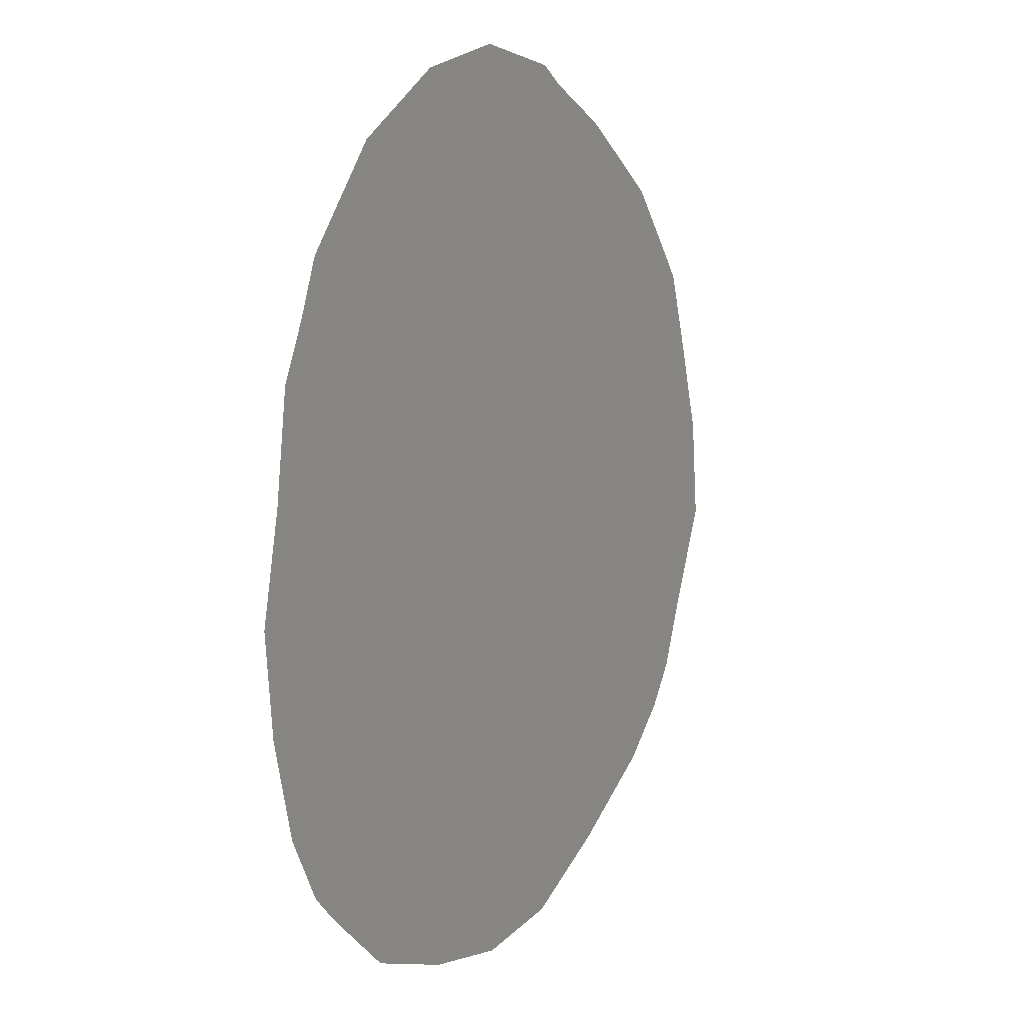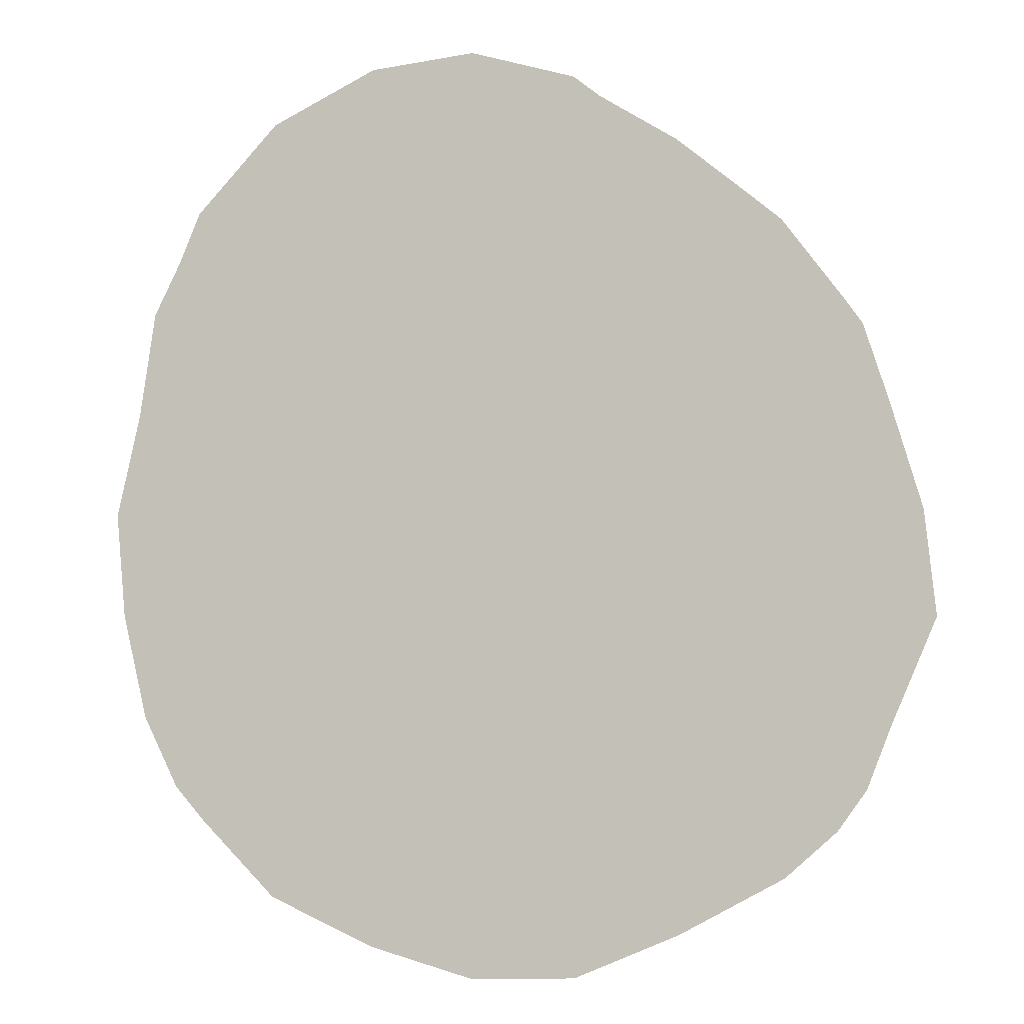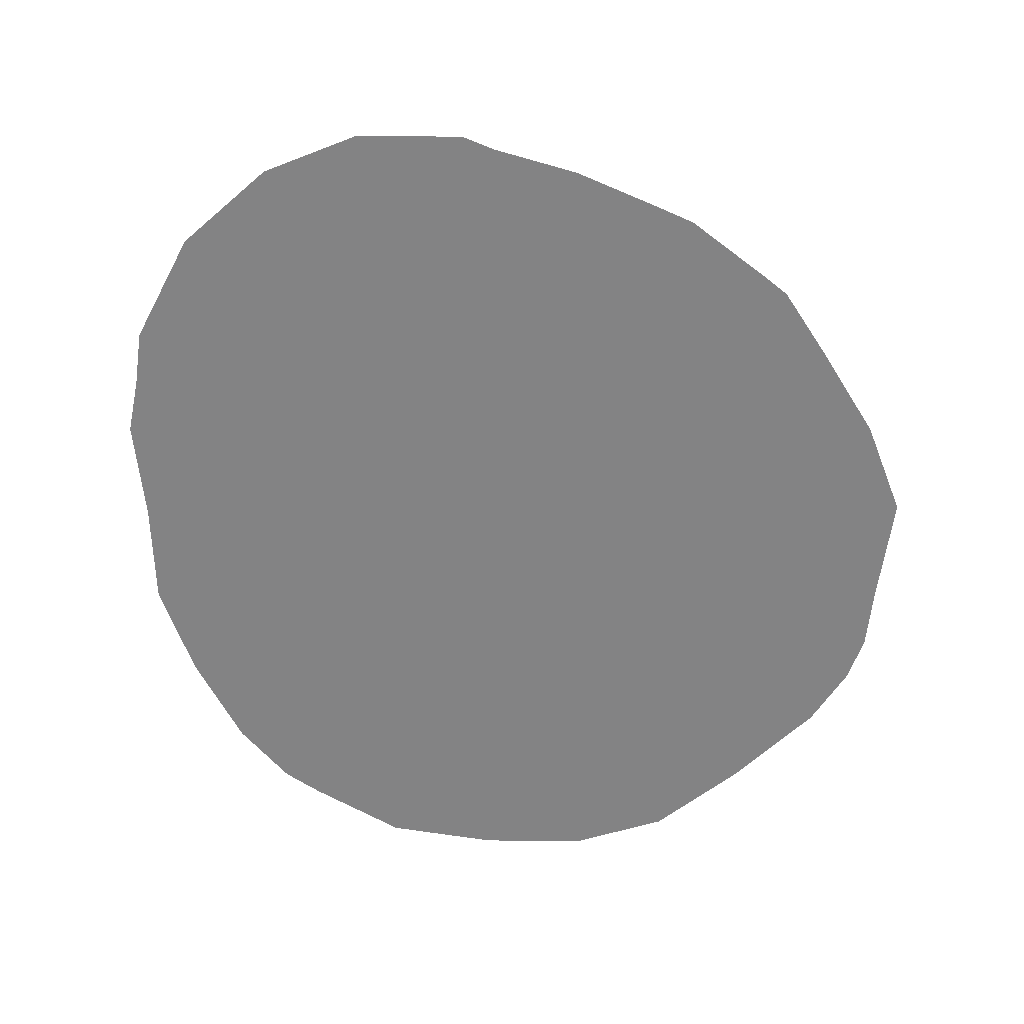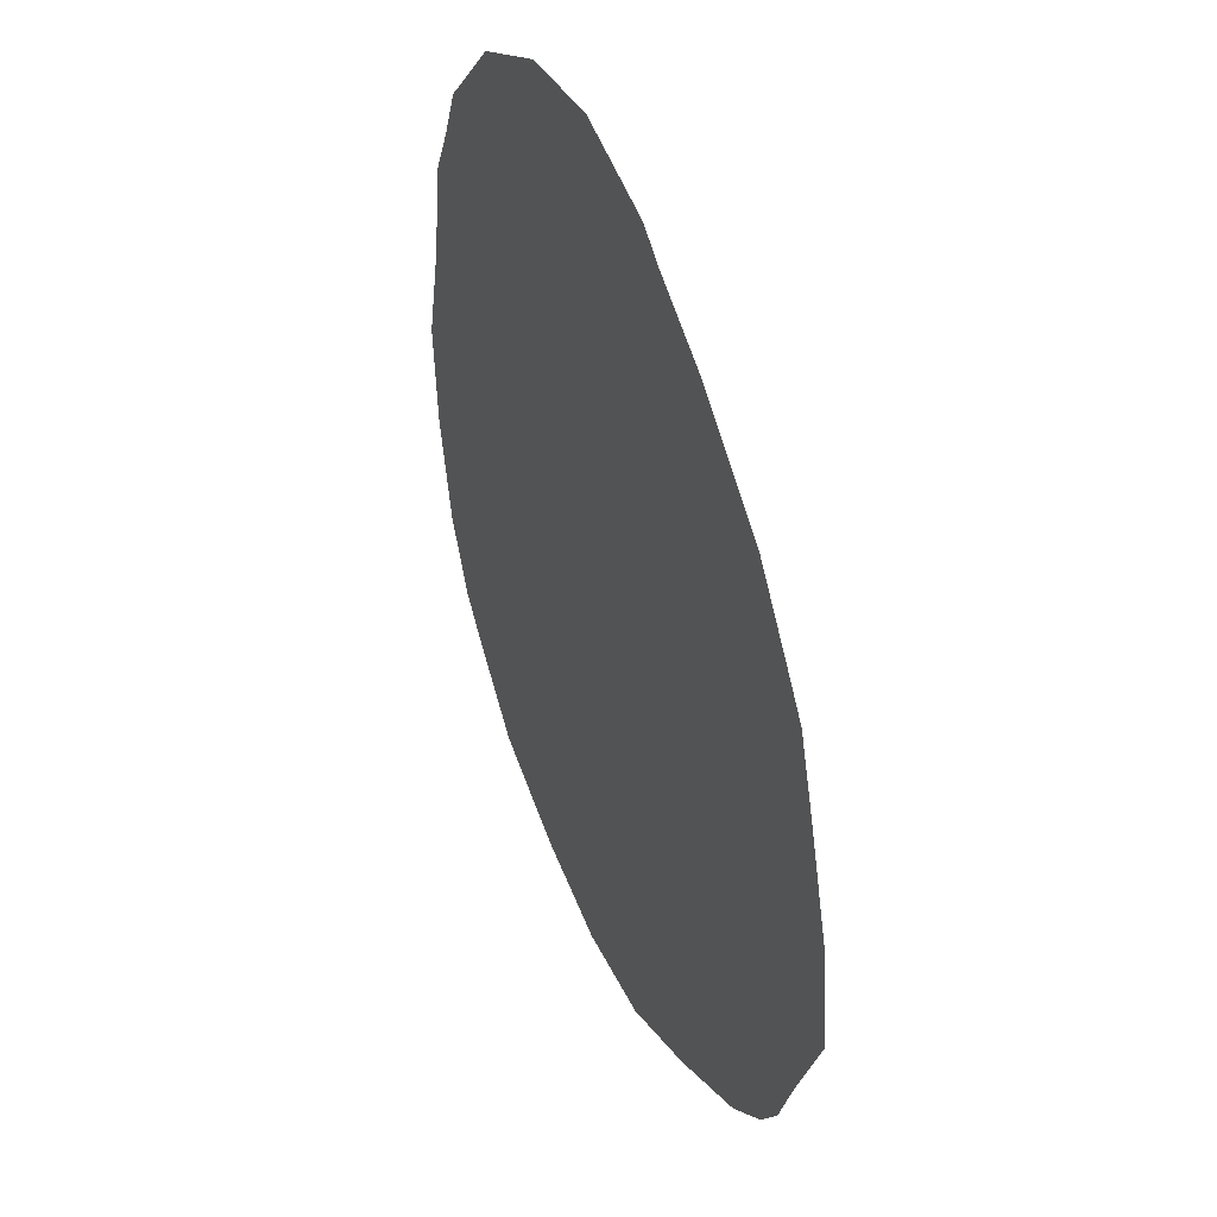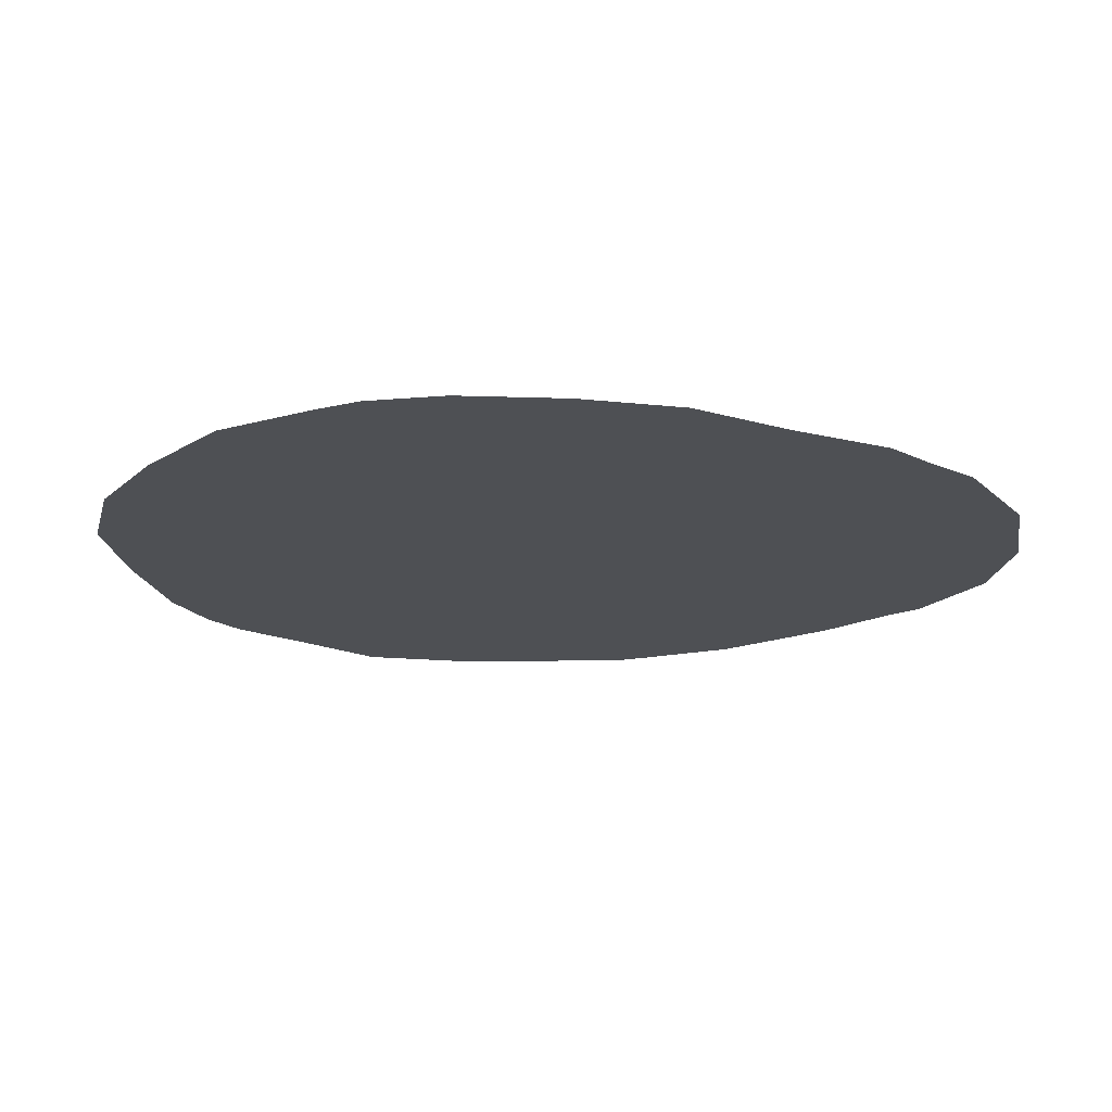
<metadata>
{"format":"obj","ext":"obj","renderer":"f3d","projection":"perspective","resolution":1024,"background":"white","views":[{"elev":16.4,"azim":-59.5,"up":"+Z"},{"elev":-2.4,"azim":12.2,"up":"+Z"},{"elev":-61.1,"azim":14.8,"up":"+Y"},{"elev":43.0,"azim":66.6,"up":"+Z"},{"elev":-18.7,"azim":-106.3,"up":"+Y"}]}
</metadata>
<code>
g default
v -4.718 0.3211 11.45
v -2.004 0.3211 11.45
v 0.7113 0.3211 11.45
v -7.433 0.3211 8.736
v -4.718 0.3211 8.736
v -2.004 0.3211 8.736
v 0.7113 0.3211 8.736
v 3.426 0.3211 8.736
v -10.15 0.3211 6.022
v -7.433 0.3211 6.022
v -4.718 0.3211 6.022
v -2.004 0.3211 6.022
v 0.7113 0.3211 6.022
v 3.426 0.3211 6.022
v 6.141 0.3211 6.022
v -10.15 0.3211 3.307
v -7.433 0.3211 3.307
v -4.718 0.3211 3.307
v -2.004 0.3211 3.307
v 0.7113 0.3211 3.307
v 3.426 0.3211 3.307
v 6.141 0.3211 3.307
v 8.856 0.3211 3.307
v -10.15 0.3211 0.592
v -7.433 0.3211 0.592
v -4.718 0.3211 0.592
v -2.004 0.3211 0.592
v 0.7113 0.3211 0.592
v 3.426 0.3211 0.592
v 6.141 0.3211 0.592
v 8.856 0.3211 0.592
v -10.15 0.3211 -2.123
v -7.433 0.3211 -2.123
v -4.718 0.3211 -2.123
v -2.004 0.3211 -2.123
v 0.7113 0.3211 -2.123
v 3.426 0.3211 -2.123
v 6.141 0.3211 -2.123
v 8.856 0.3211 -2.123
v -10.15 0.3211 -4.838
v -7.433 0.3211 -4.838
v -4.718 0.3211 -4.838
v -2.004 0.3211 -4.838
v 0.7113 0.3211 -4.838
v 3.426 0.3211 -4.838
v 6.141 0.3211 -4.838
v 8.856 0.3211 -4.838
v -7.433 0.3211 -7.552
v -4.718 0.3211 -7.552
v -2.004 0.3211 -7.552
v 0.7113 0.3211 -7.552
v 3.426 0.3211 -7.552
v 6.141 0.3211 -7.552
v -4.718 0.3211 -10.27
v -2.004 0.3211 -10.27
v 0.7113 0.3211 -10.27
v 3.426 0.3211 -10.27
v -2.004 0.3211 -11.55
v 0.7113 0.3211 -11.45
v 6.141 0.3211 -8.764
v 7.481 0.3211 -7.552
v 9.994 0.3211 -2.123
v 9.684 0.3211 0.592
v 7.685 0.3211 6.022
v 6.141 0.3211 8.053
v 5.306 0.3211 8.736
v 3.426 0.3211 10.24
v 1.425 0.3211 11.45
v 0.7113 0.3211 12
v -2.004 0.3211 12.76
v -4.718 0.3211 12.43
v -6.665 0.3211 11.45
v -7.433 0.3211 11.07
v -9.574 0.3211 8.736
v -10.15 0.3211 7.372
v -10.82 0.3211 6.022
v -11.24 0.3211 3.307
v -11.86 0.3211 0.592
v -11.64 0.3211 -2.123
v -11.03 0.3211 -4.838
v -10.15 0.3211 -6.679
v -9.396 0.3211 -7.552
v -7.433 0.3211 -9.558
v -5.877 0.3211 -10.27
v -4.718 0.3211 -10.79
v 8.188 0.3211 5.331
v 8.222 0.3211 -6.497
g pPlane1
f 1 2 6 5
f 2 3 7 6
f 4 5 11 10
f 5 6 12 11
f 6 7 13 12
f 7 8 14 13
f 9 10 17 16
f 10 11 18 17
f 11 12 19 18
f 12 13 20 19
f 13 14 21 20
f 14 15 22 21
f 16 17 25 24
f 17 18 26 25
f 18 19 27 26
f 19 20 28 27
f 20 21 29 28
f 21 22 30 29
f 22 23 31 30
f 24 25 33 32
f 25 26 34 33
f 26 27 35 34
f 27 28 36 35
f 28 29 37 36
f 29 30 38 37
f 30 31 39 38
f 32 33 41 40
f 33 34 42 41
f 34 35 43 42
f 35 36 44 43
f 36 37 45 44
f 37 38 46 45
f 38 39 47 46
f 41 42 49 48
f 42 43 50 49
f 43 44 51 50
f 44 45 52 51
f 45 46 53 52
f 49 50 55 54
f 50 51 56 55
f 51 52 57 56
f 55 56 59 58
f 56 57 59
f 52 53 60 57
f 53 61 60
f 46 47 87 61 53
f 39 62 47
f 31 63 62 39
f 23 63 31
f 15 64 86 23 22
f 65 64 15
f 8 66 65 15 14
f 67 66 8
f 3 68 67 8 7
f 69 68 3
f 70 69 3 2
f 71 70 2 1
f 72 71 1
f 73 72 1 5 4
f 74 73 4
f 75 74 4 10 9
f 76 75 9
f 77 76 9 16
f 78 77 16 24
f 79 78 24 32
f 80 79 32 40
f 81 80 40
f 40 41 48 82 81
f 83 82 48
f 48 49 54 84 83
f 85 84 54
f 54 55 58 85

</code>
